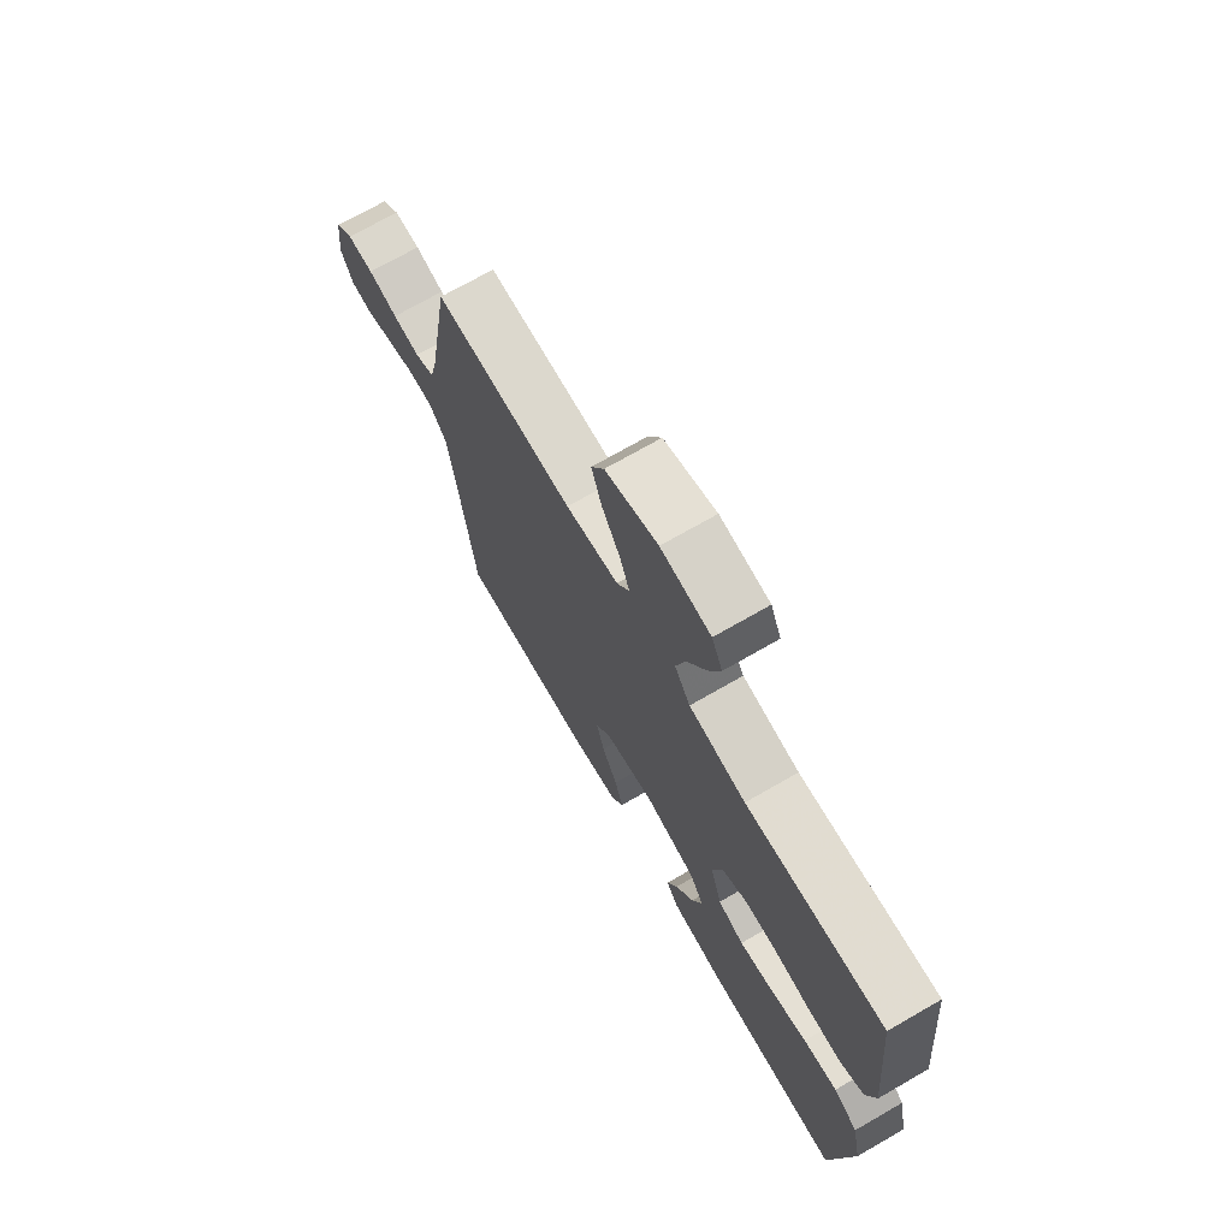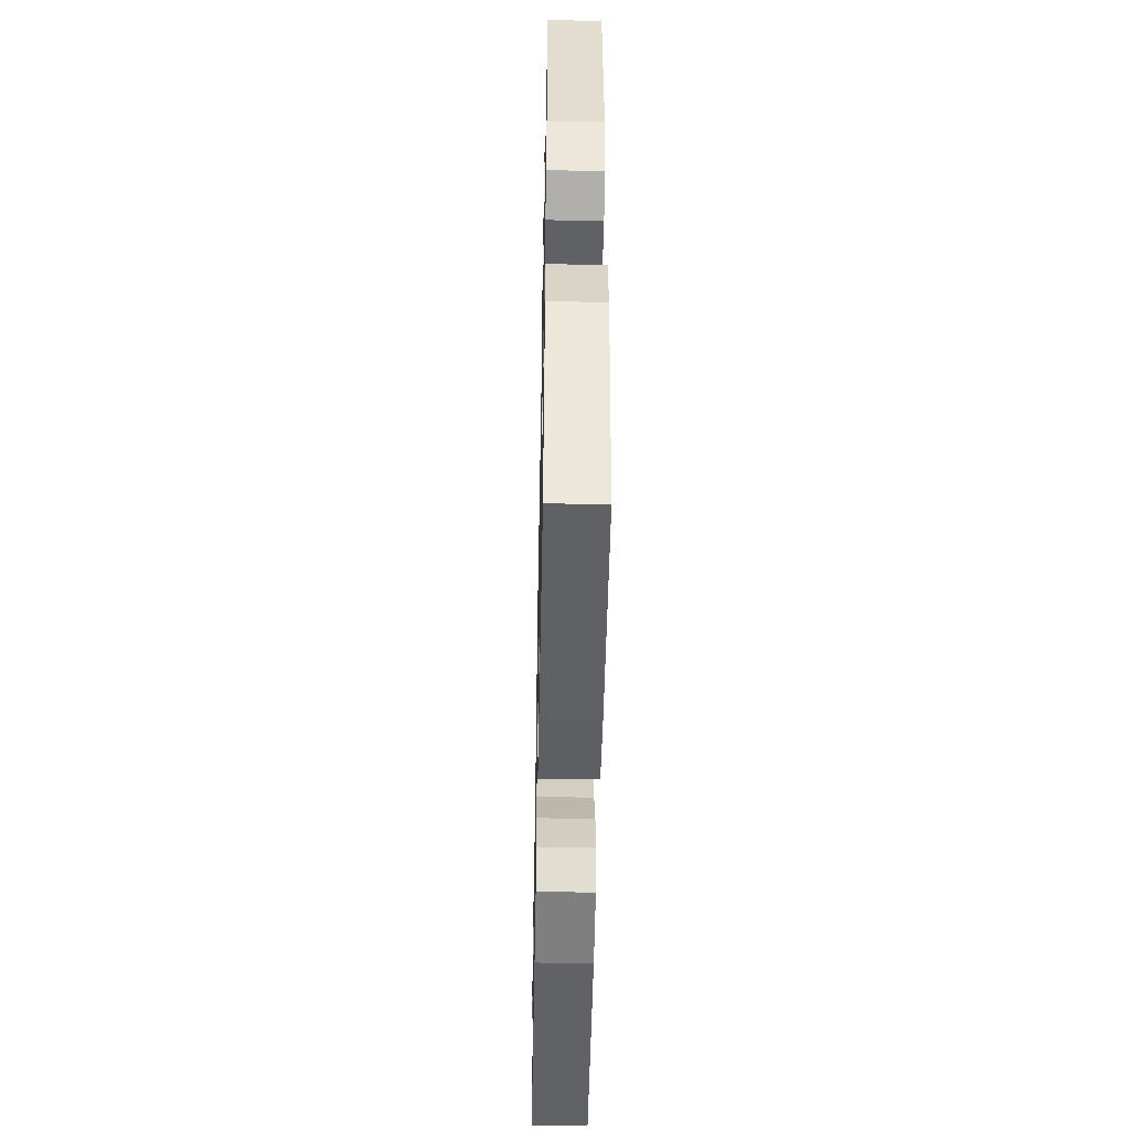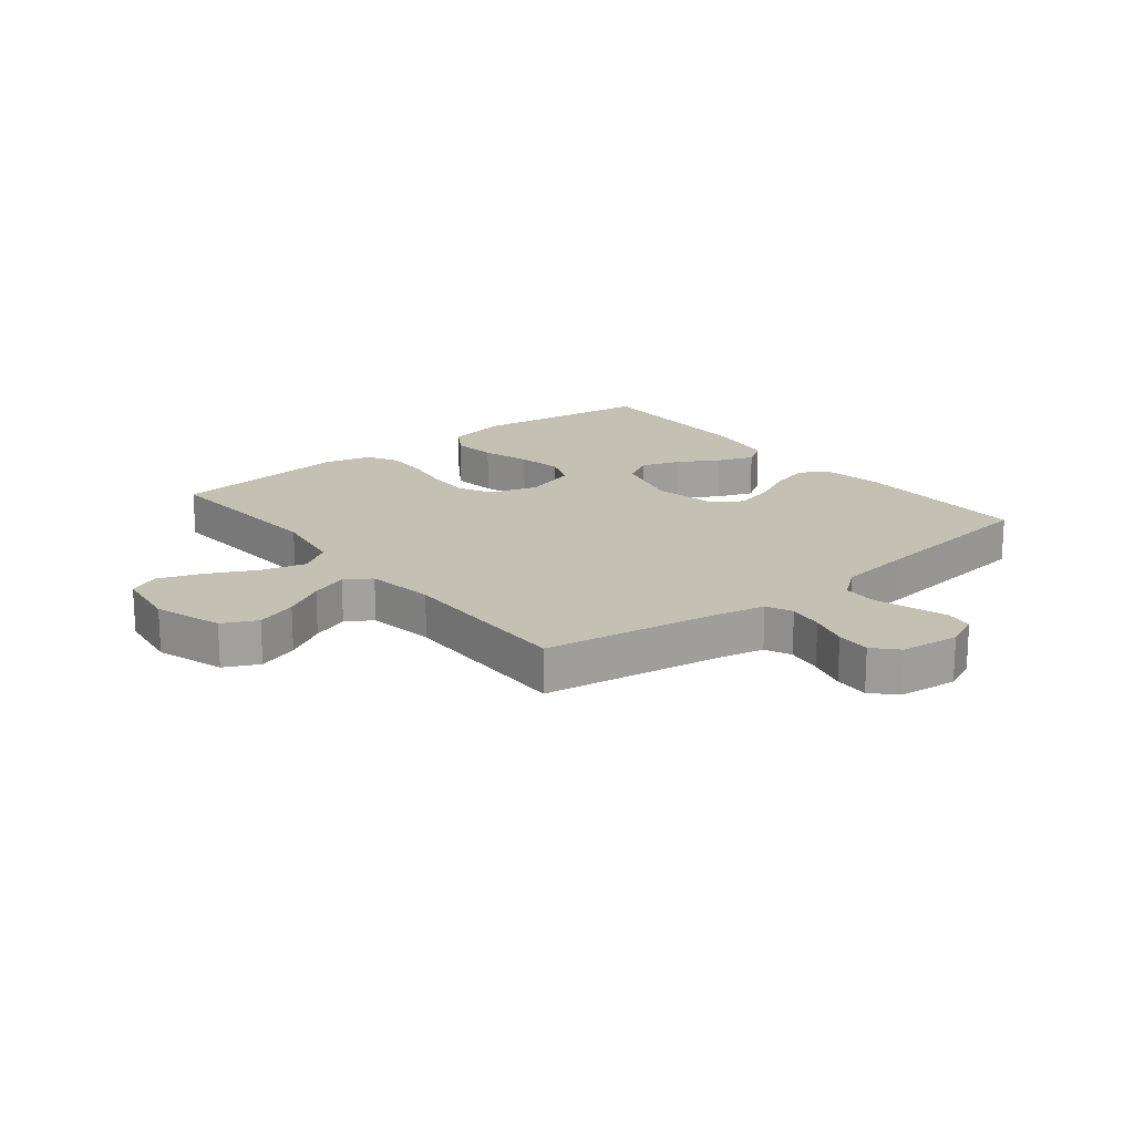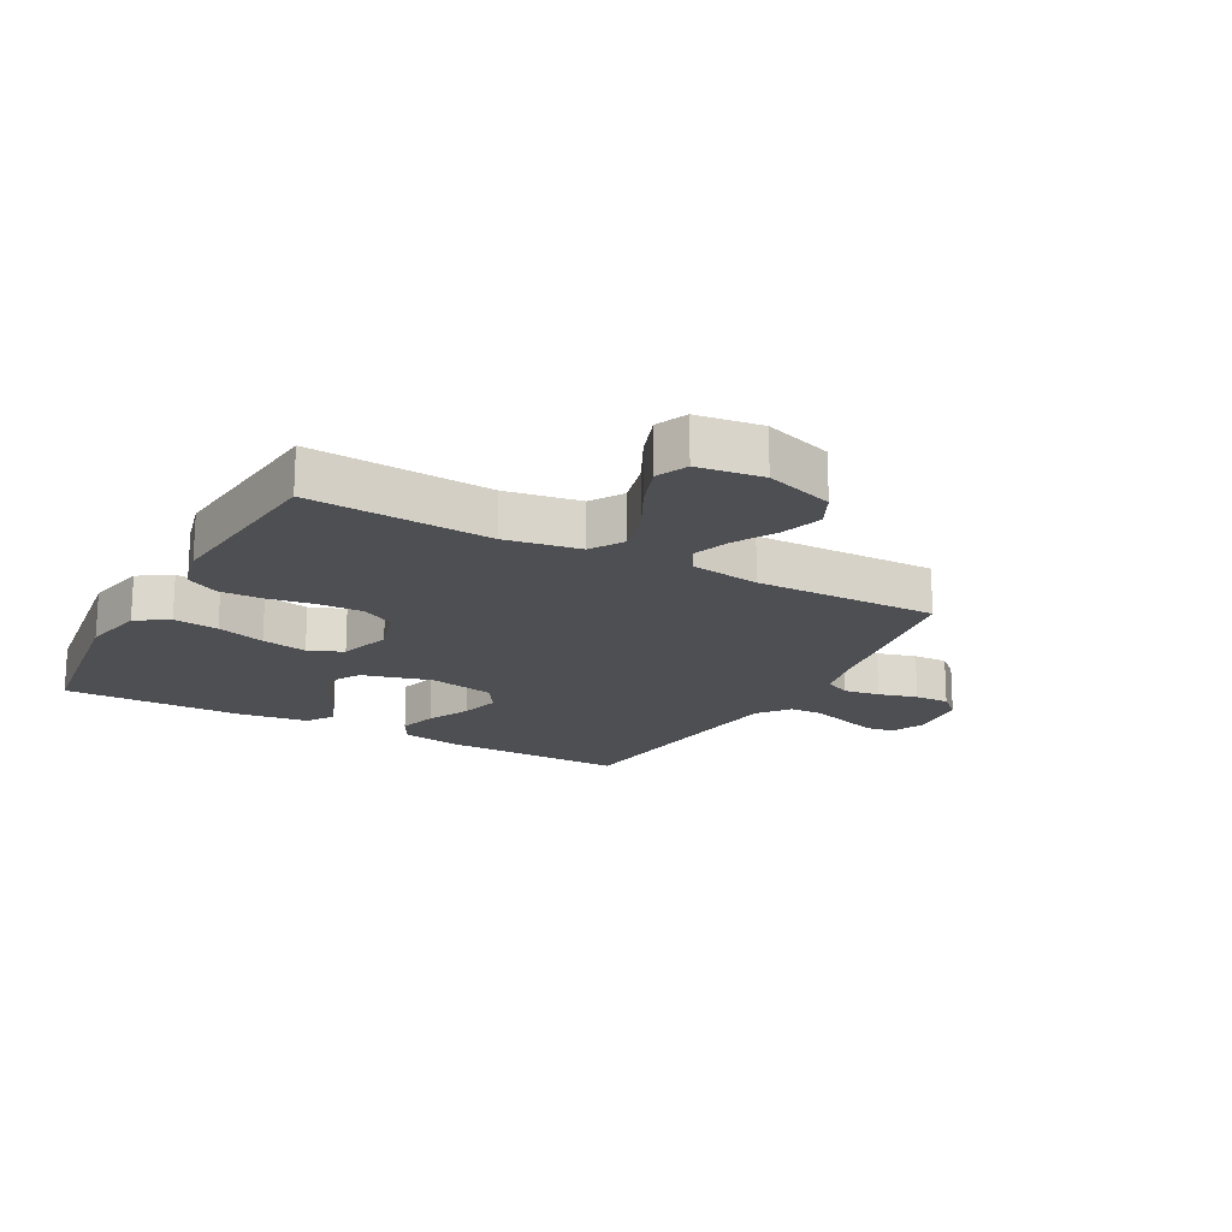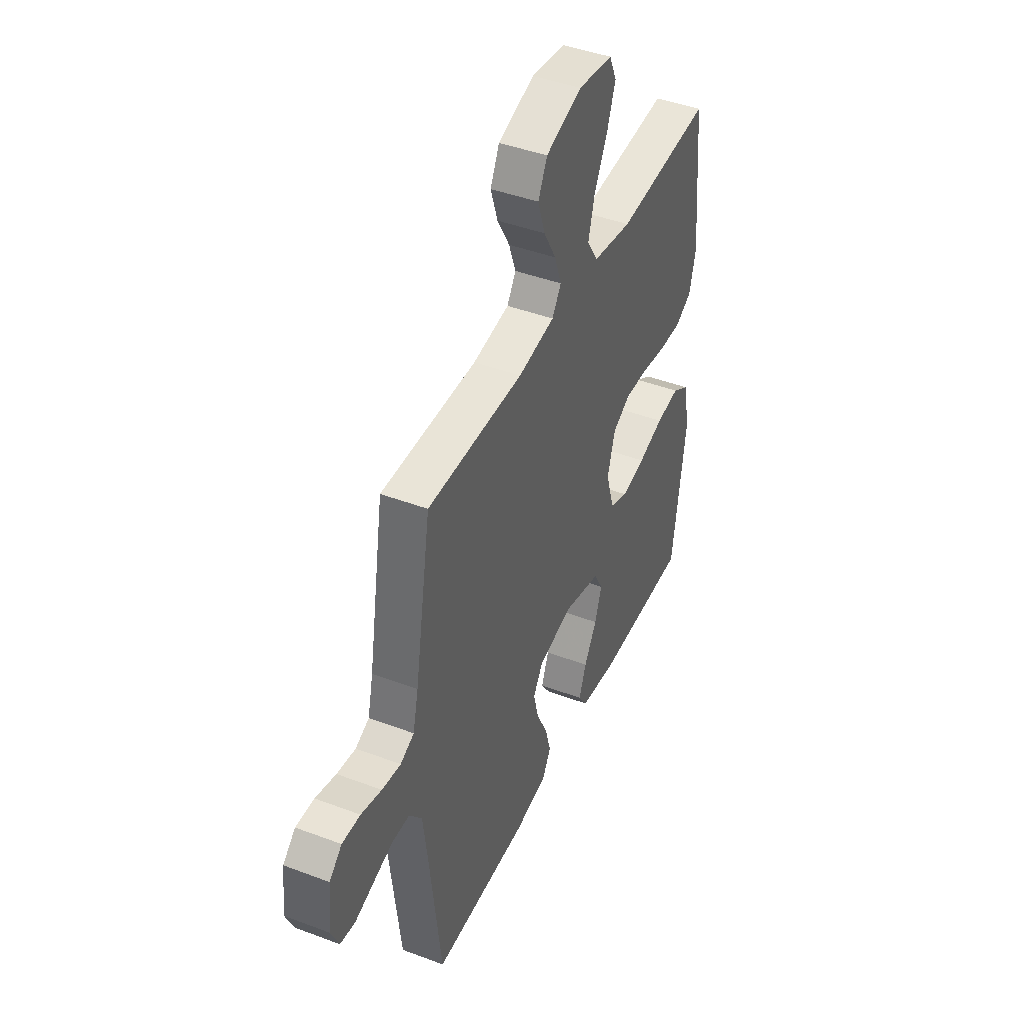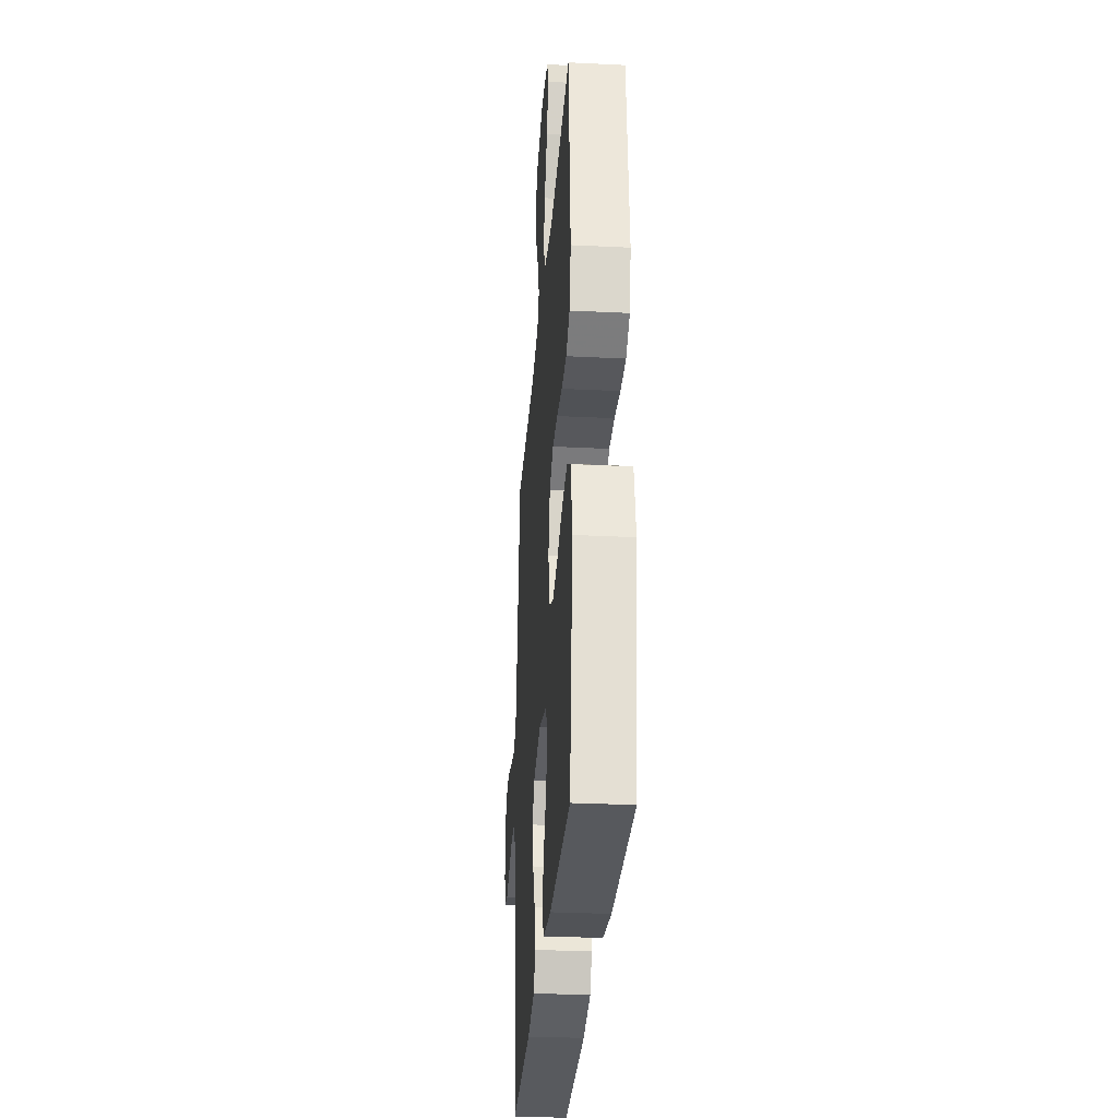
<metadata>
{"format":"obj","ext":"obj","renderer":"f3d","projection":"perspective","resolution":1024,"background":"white","views":[{"elev":71.8,"azim":-119.9,"up":"+Z"},{"elev":-49.9,"azim":-91.1,"up":"+Z"},{"elev":18.4,"azim":51.2,"up":"+Y"},{"elev":-18.2,"azim":-28.7,"up":"+Y"},{"elev":43.7,"azim":113.9,"up":"+Z"},{"elev":-30.3,"azim":-94.1,"up":"+Z"}]}
</metadata>
<code>
v -0.5 0.07 0.5
v -0.2 0.07 0.481
v -0.077 0.07 0.502
v -0.043 0.07 0.556
v -0.063 0.07 0.63
v -0.104 0.07 0.71
v -0.13 0.07 0.782
v -0.107 0.07 0.833
v 0 0.07 0.848
v 0.113 0.07 0.811
v 0.141 0.07 0.754
v 0.119 0.07 0.686
v 0.08 0.07 0.617
v 0.058 0.07 0.555
v 0.086 0.07 0.512
v 0.2 0.07 0.495
v 0.5 0.07 0.5
v 0.55 0.07 0.2
v 0.567 0.07 0.125
v 0.61 0.07 0.105
v 0.669 0.07 0.114
v 0.733 0.07 0.132
v 0.79 0.07 0.134
v 0.829 0.07 0.098
v 0.84 0.07 0
v 0.815 0.07 -0.057
v 0.769 0.07 -0.064
v 0.71 0.07 -0.045
v 0.648 0.07 -0.025
v 0.592 0.07 -0.027
v 0.552 0.07 -0.078
v 0.536 0.07 -0.2
v 0.5 0.07 -0.5
v 0.2 0.07 -0.497
v 0.097 0.07 -0.479
v 0.071 0.07 -0.432
v 0.089 0.07 -0.367
v 0.123 0.07 -0.297
v 0.14 0.07 -0.231
v 0.109 0.07 -0.182
v 0 0.07 -0.16
v -0.115 0.07 -0.191
v -0.144 0.07 -0.243
v -0.122 0.07 -0.308
v -0.082 0.07 -0.375
v -0.059 0.07 -0.436
v -0.087 0.07 -0.479
v -0.2 0.07 -0.496
v -0.5 0.07 -0.5
v -0.542 0.07 -0.2
v -0.521 0.07 -0.096
v -0.468 0.07 -0.062
v -0.394 0.07 -0.071
v -0.314 0.07 -0.096
v -0.239 0.07 -0.11
v -0.182 0.07 -0.087
v -0.156 0.07 0
v -0.18 0.07 0.081
v -0.235 0.07 0.11
v -0.307 0.07 0.108
v -0.386 0.07 0.095
v -0.457 0.07 0.093
v -0.509 0.07 0.121
v -0.529 0.07 0.2
v -0.5 0 0.5
v -0.2 0 0.481
v -0.077 0 0.502
v -0.043 0 0.556
v -0.063 0 0.63
v -0.104 0 0.71
v -0.13 0 0.782
v -0.107 0 0.833
v 0 0 0.848
v 0.113 0 0.811
v 0.141 0 0.754
v 0.119 0 0.686
v 0.08 0 0.617
v 0.058 0 0.555
v 0.086 0 0.512
v 0.2 0 0.495
v 0.5 0 0.5
v 0.55 0 0.2
v 0.567 0 0.125
v 0.61 0 0.105
v 0.669 0 0.114
v 0.733 0 0.132
v 0.79 0 0.134
v 0.829 0 0.098
v 0.84 0 0
v 0.815 0 -0.057
v 0.769 0 -0.064
v 0.71 0 -0.045
v 0.648 0 -0.025
v 0.592 0 -0.027
v 0.552 0 -0.078
v 0.536 0 -0.2
v 0.5 0 -0.5
v 0.2 0 -0.497
v 0.097 0 -0.479
v 0.071 0 -0.432
v 0.089 0 -0.367
v 0.123 0 -0.297
v 0.14 0 -0.231
v 0.109 0 -0.182
v 0 0 -0.16
v -0.115 0 -0.191
v -0.144 0 -0.243
v -0.122 0 -0.308
v -0.082 0 -0.375
v -0.059 0 -0.436
v -0.087 0 -0.479
v -0.2 0 -0.496
v -0.5 0 -0.5
v -0.542 0 -0.2
v -0.521 0 -0.096
v -0.468 0 -0.062
v -0.394 0 -0.071
v -0.314 0 -0.096
v -0.239 0 -0.11
v -0.182 0 -0.087
v -0.156 0 0
v -0.18 0 0.081
v -0.235 0 0.11
v -0.307 0 0.108
v -0.386 0 0.095
v -0.457 0 0.093
v -0.509 0 0.121
v -0.529 0 0.2
f 64 1 2
f 63 64 2
f 62 63 2
f 61 62 2
f 60 61 2
f 59 60 2 3
f 58 59 3 4
f 57 58 4
f 52 53 54
f 51 52 54
f 50 51 54
f 49 50 54
f 48 49 54
f 47 48 54
f 46 47 54
f 45 46 54
f 44 45 54
f 43 44 54 55
f 42 43 55 56
f 36 37 38
f 35 36 38
f 34 35 38
f 33 34 38
f 32 33 38
f 31 32 38 39
f 30 31 39 40
f 27 28 29
f 26 27 29
f 25 26 29
f 24 25 29
f 23 24 29
f 22 23 29
f 21 22 29
f 20 21 29 30
f 30 40 41
f 20 30 41
f 19 20 41
f 16 17 18
f 42 56 57
f 41 42 57
f 19 41 57
f 18 19 57
f 16 18 57
f 15 16 57
f 11 12 13
f 10 11 13
f 9 10 13
f 8 9 13
f 7 8 13
f 6 7 13
f 5 6 13
f 14 15 57 4
f 4 5 13 14
f 66 65 128
f 66 128 127
f 66 127 126
f 66 126 125
f 66 125 124
f 67 66 124 123
f 68 67 123 122
f 68 122 121
f 118 117 116
f 118 116 115
f 118 115 114
f 118 114 113
f 118 113 112
f 118 112 111
f 118 111 110
f 118 110 109
f 118 109 108
f 119 118 108 107
f 120 119 107 106
f 102 101 100
f 102 100 99
f 102 99 98
f 102 98 97
f 102 97 96
f 103 102 96 95
f 104 103 95 94
f 93 92 91
f 93 91 90
f 93 90 89
f 93 89 88
f 93 88 87
f 93 87 86
f 93 86 85
f 94 93 85 84
f 105 104 94
f 105 94 84
f 105 84 83
f 82 81 80
f 121 120 106
f 121 106 105
f 121 105 83
f 121 83 82
f 121 82 80
f 121 80 79
f 77 76 75
f 77 75 74
f 77 74 73
f 77 73 72
f 77 72 71
f 77 71 70
f 77 70 69
f 68 121 79 78
f 78 77 69 68
f 1 65 66 2
f 2 66 67 3
f 3 67 68 4
f 4 68 69 5
f 5 69 70 6
f 6 70 71 7
f 7 71 72 8
f 8 72 73 9
f 9 73 74 10
f 10 74 75 11
f 11 75 76 12
f 12 76 77 13
f 13 77 78 14
f 14 78 79 15
f 15 79 80 16
f 16 80 81 17
f 17 81 82 18
f 18 82 83 19
f 19 83 84 20
f 20 84 85 21
f 21 85 86 22
f 22 86 87 23
f 23 87 88 24
f 24 88 89 25
f 25 89 90 26
f 26 90 91 27
f 27 91 92 28
f 28 92 93 29
f 29 93 94 30
f 30 94 95 31
f 31 95 96 32
f 32 96 97 33
f 33 97 98 34
f 34 98 99 35
f 35 99 100 36
f 36 100 101 37
f 37 101 102 38
f 38 102 103 39
f 39 103 104 40
f 40 104 105 41
f 41 105 106 42
f 42 106 107 43
f 43 107 108 44
f 44 108 109 45
f 45 109 110 46
f 46 110 111 47
f 47 111 112 48
f 48 112 113 49
f 49 113 114 50
f 50 114 115 51
f 51 115 116 52
f 52 116 117 53
f 53 117 118 54
f 54 118 119 55
f 55 119 120 56
f 56 120 121 57
f 57 121 122 58
f 58 122 123 59
f 59 123 124 60
f 60 124 125 61
f 61 125 126 62
f 62 126 127 63
f 63 127 128 64
f 64 128 65 1

</code>
